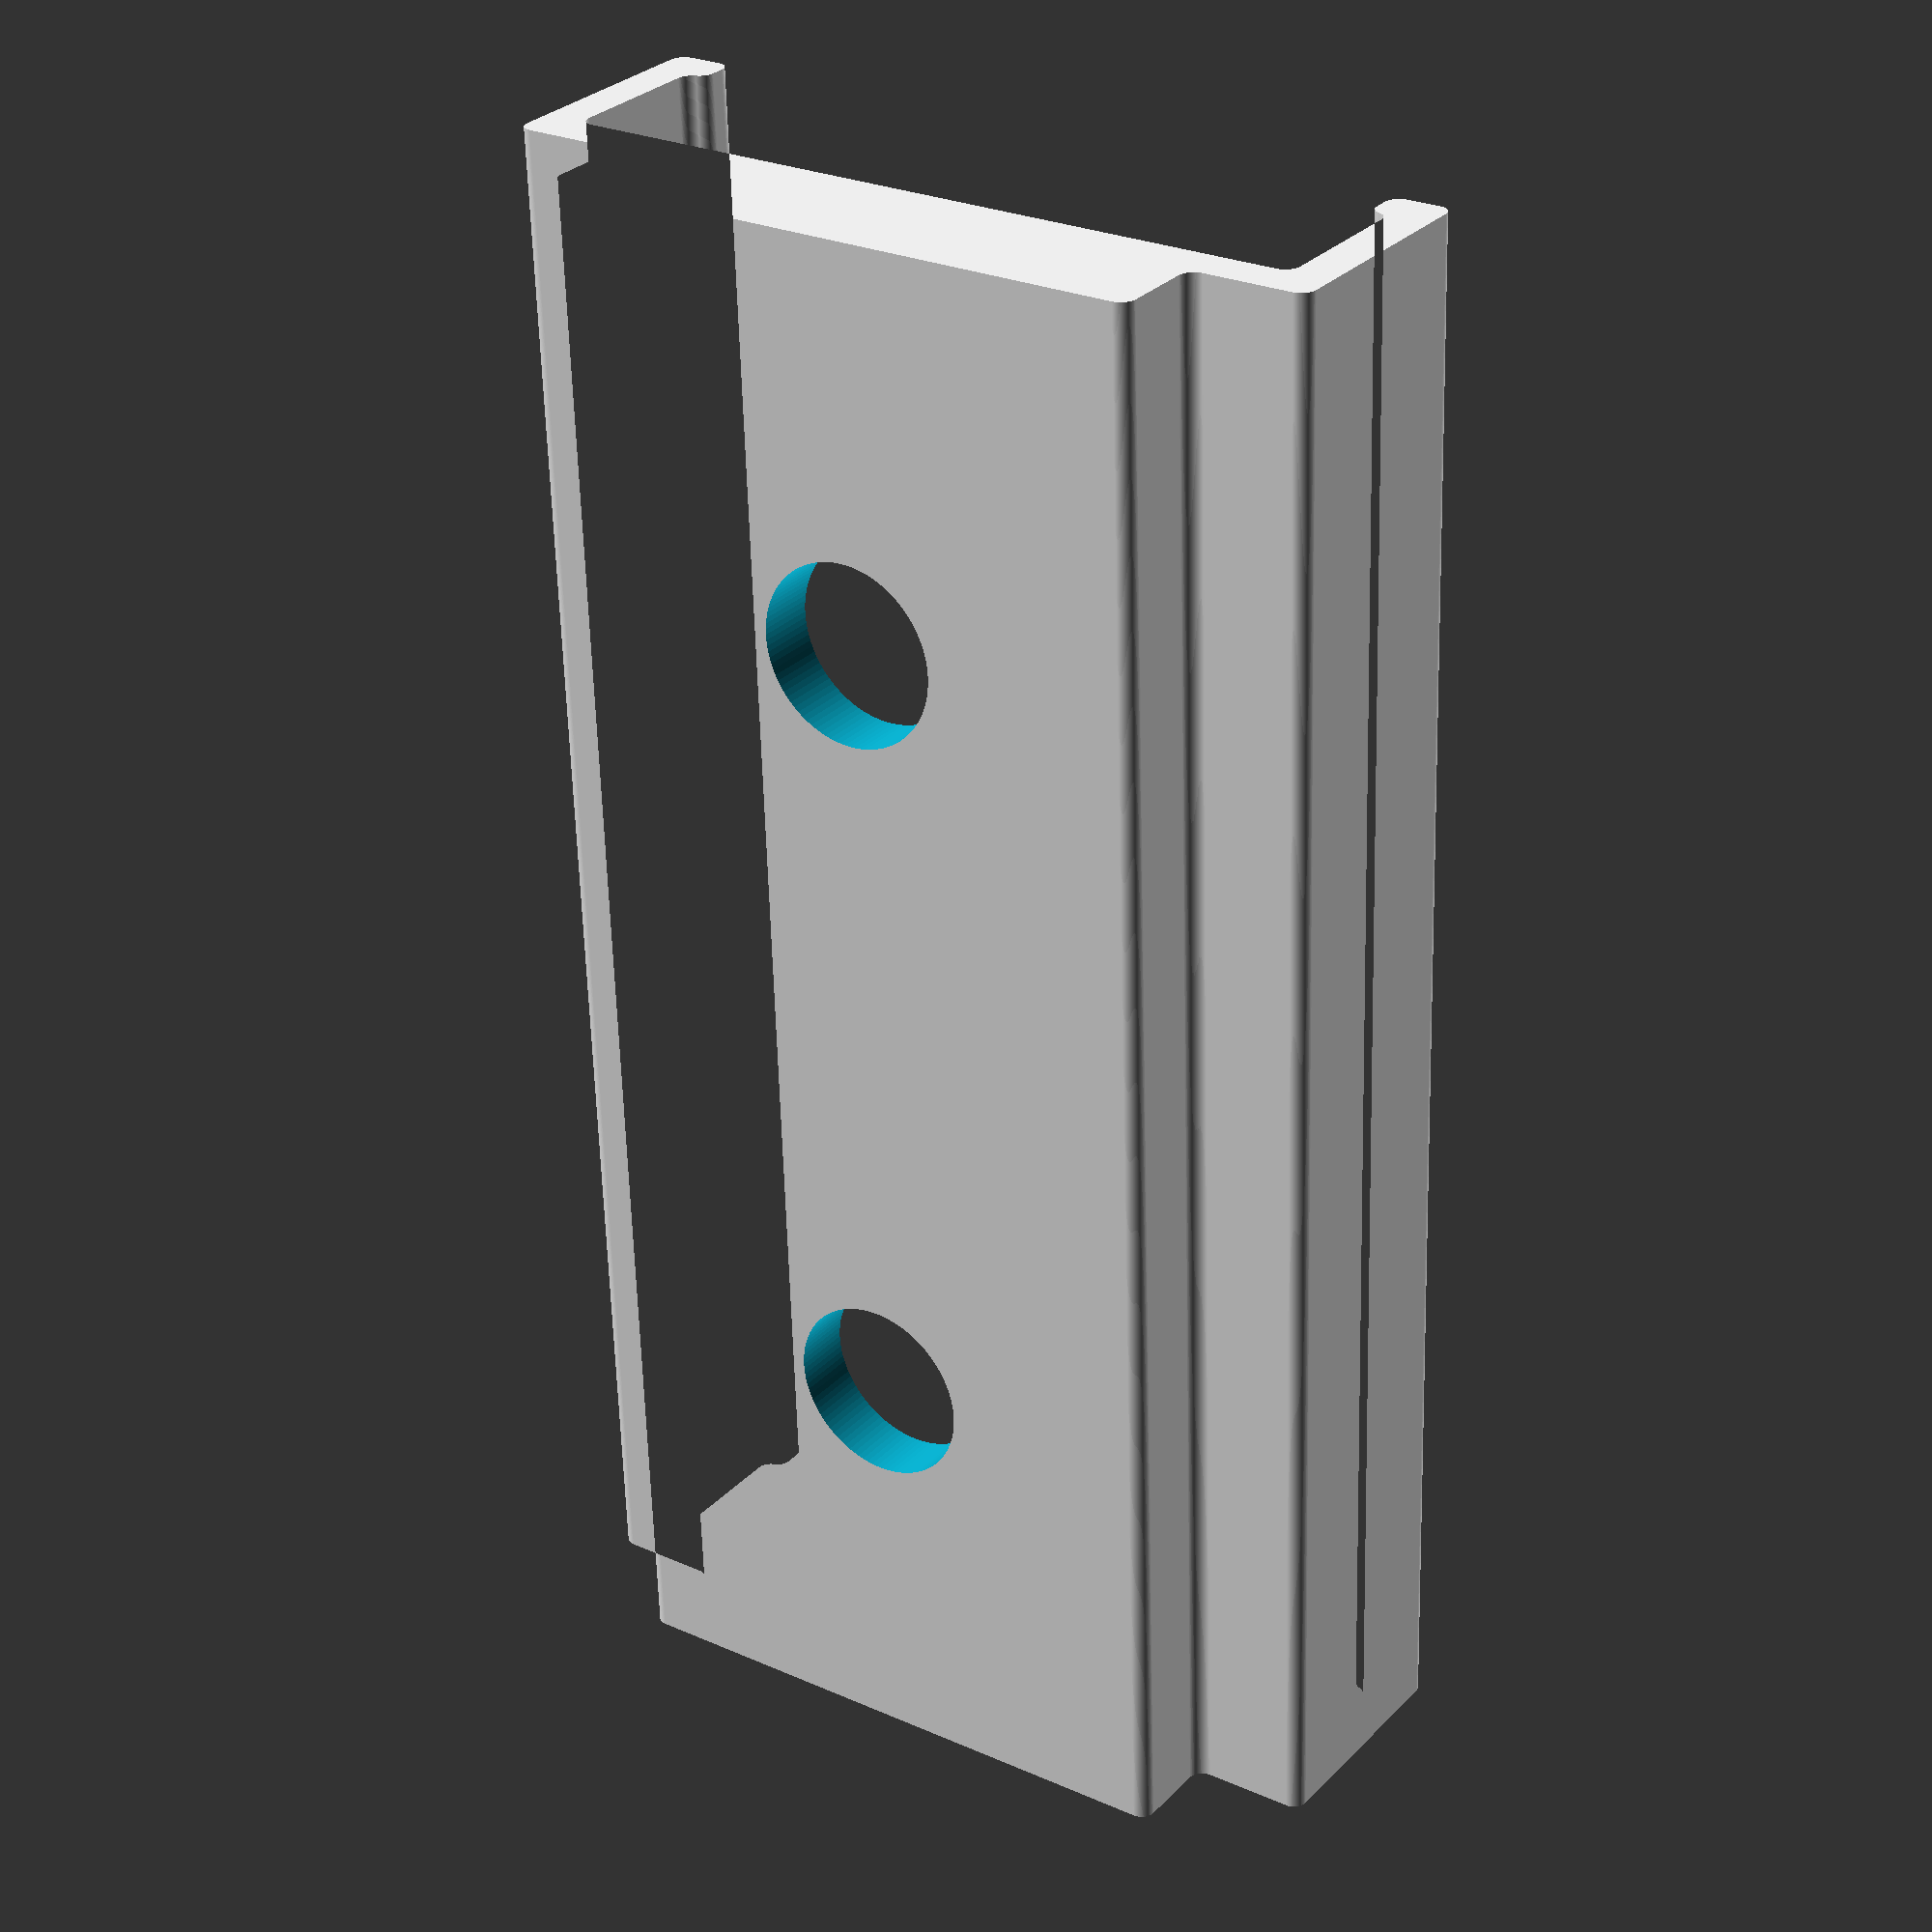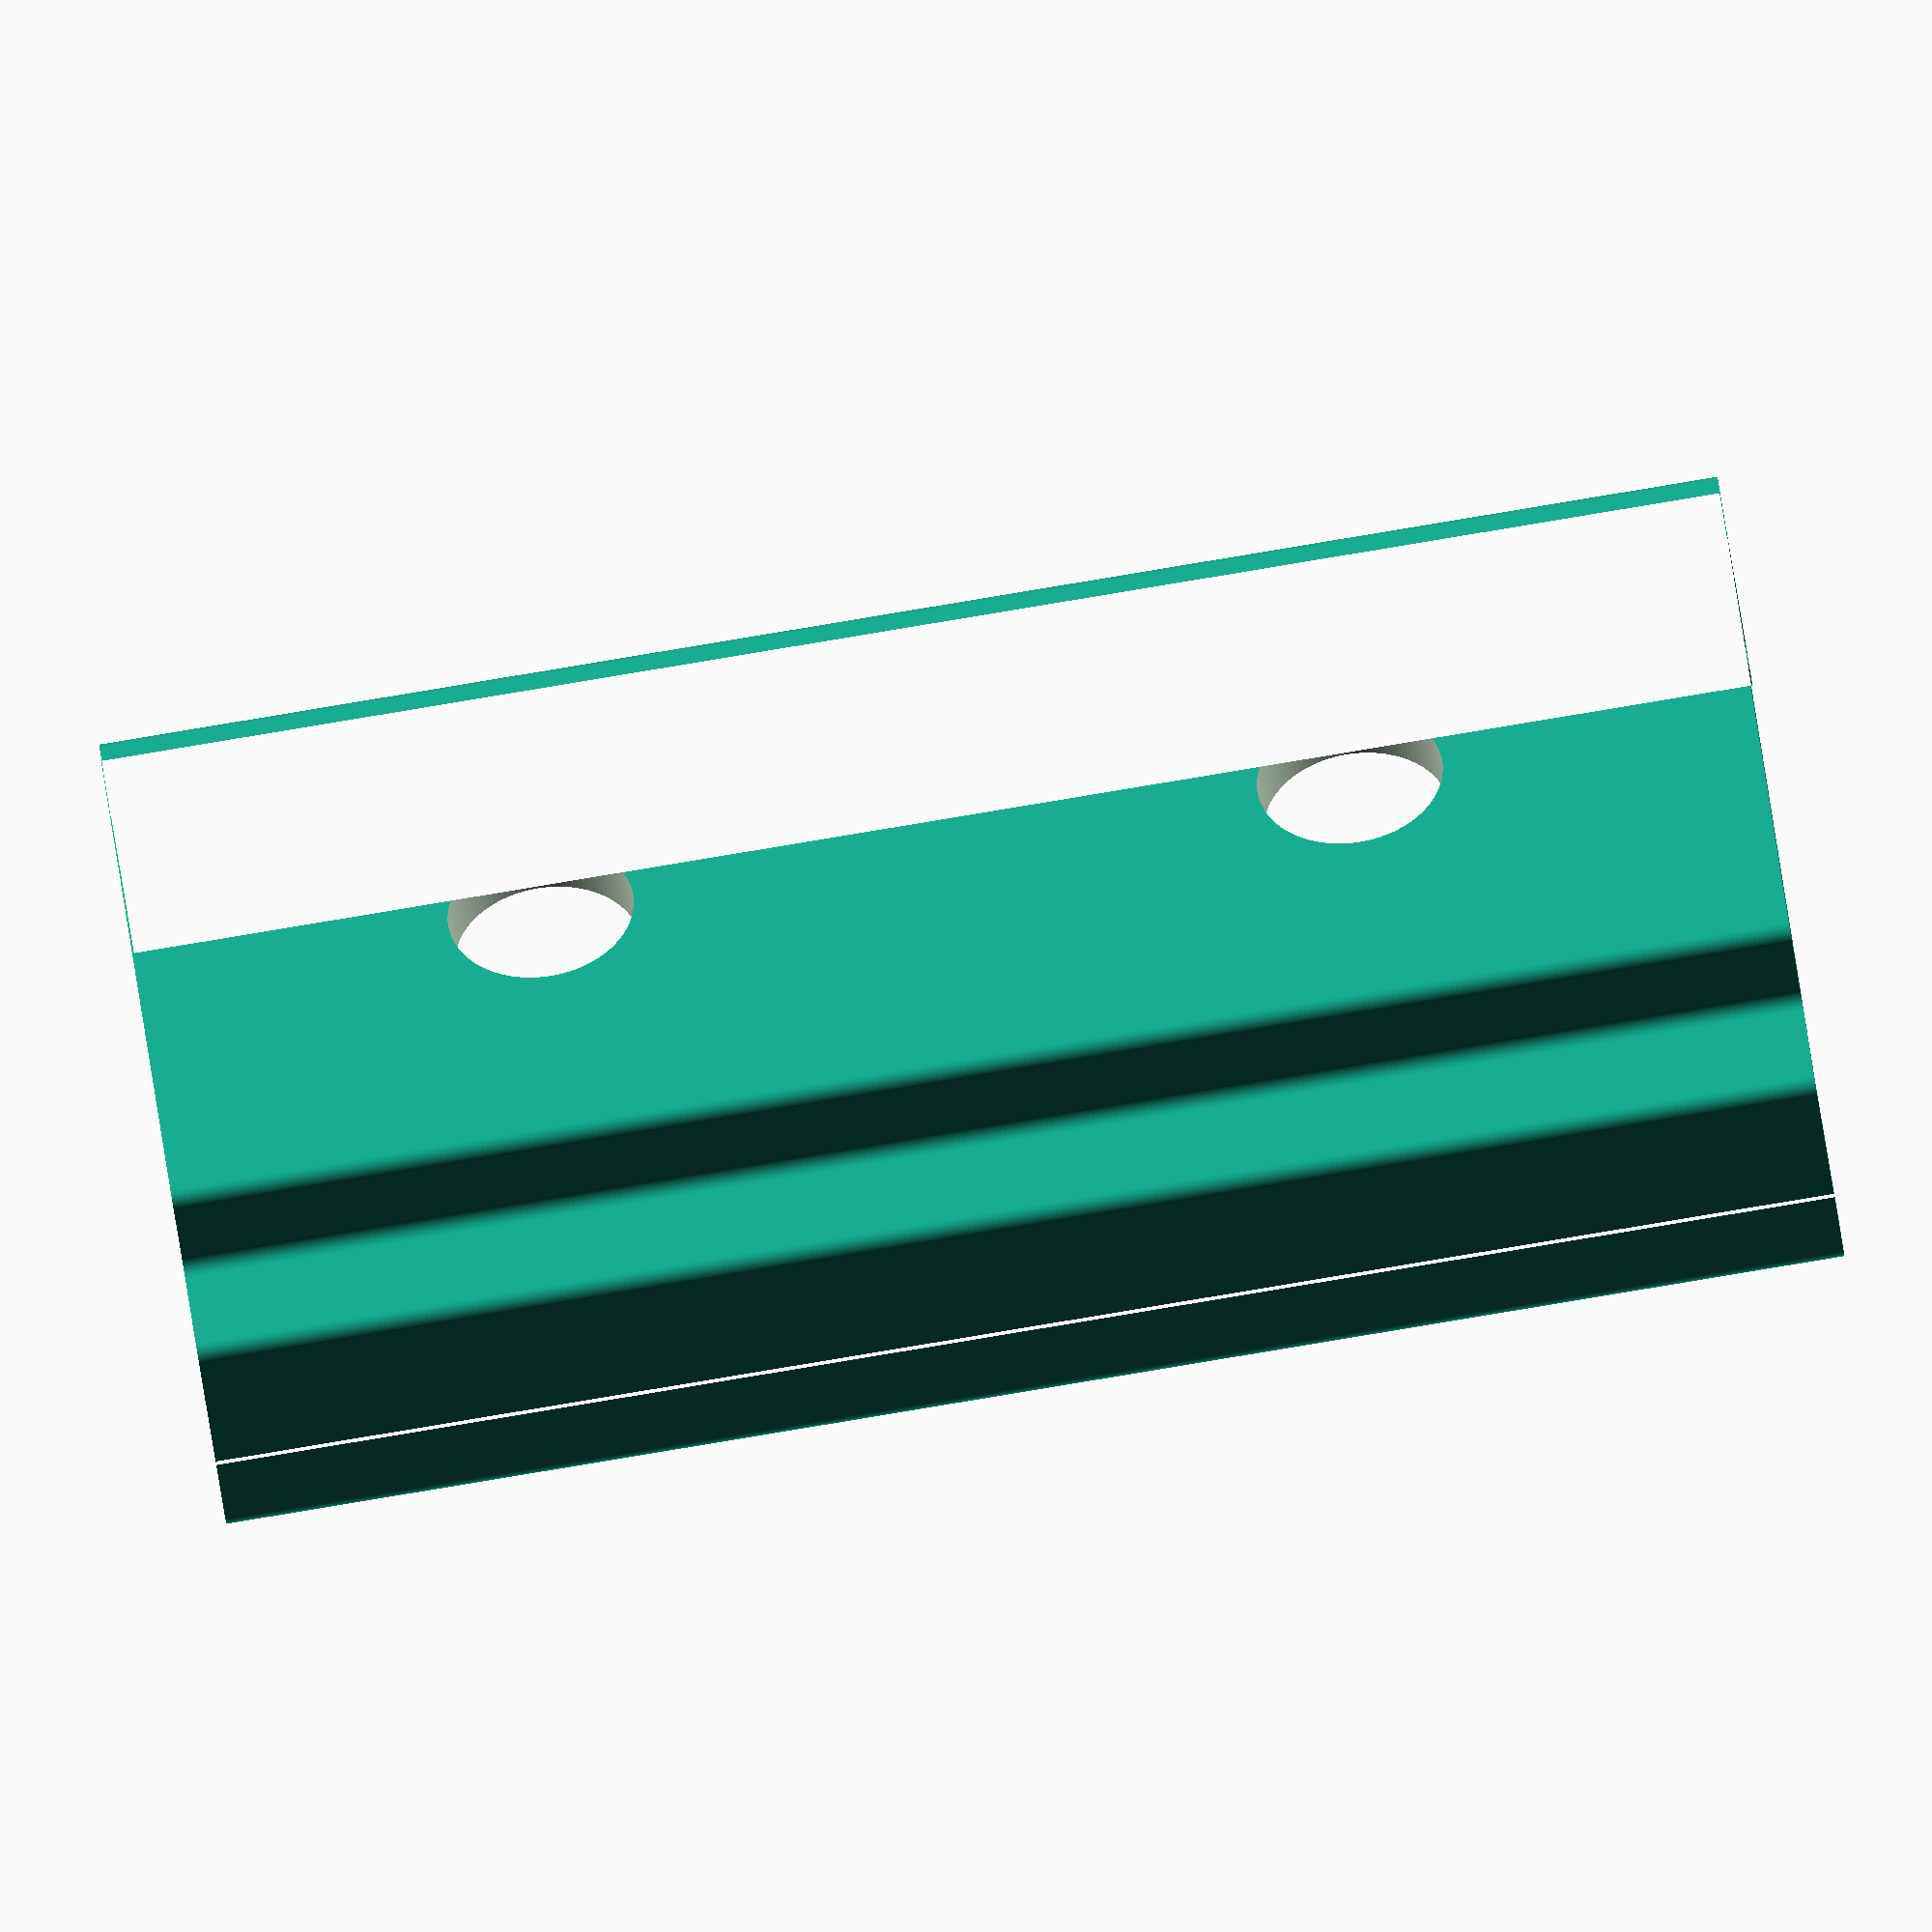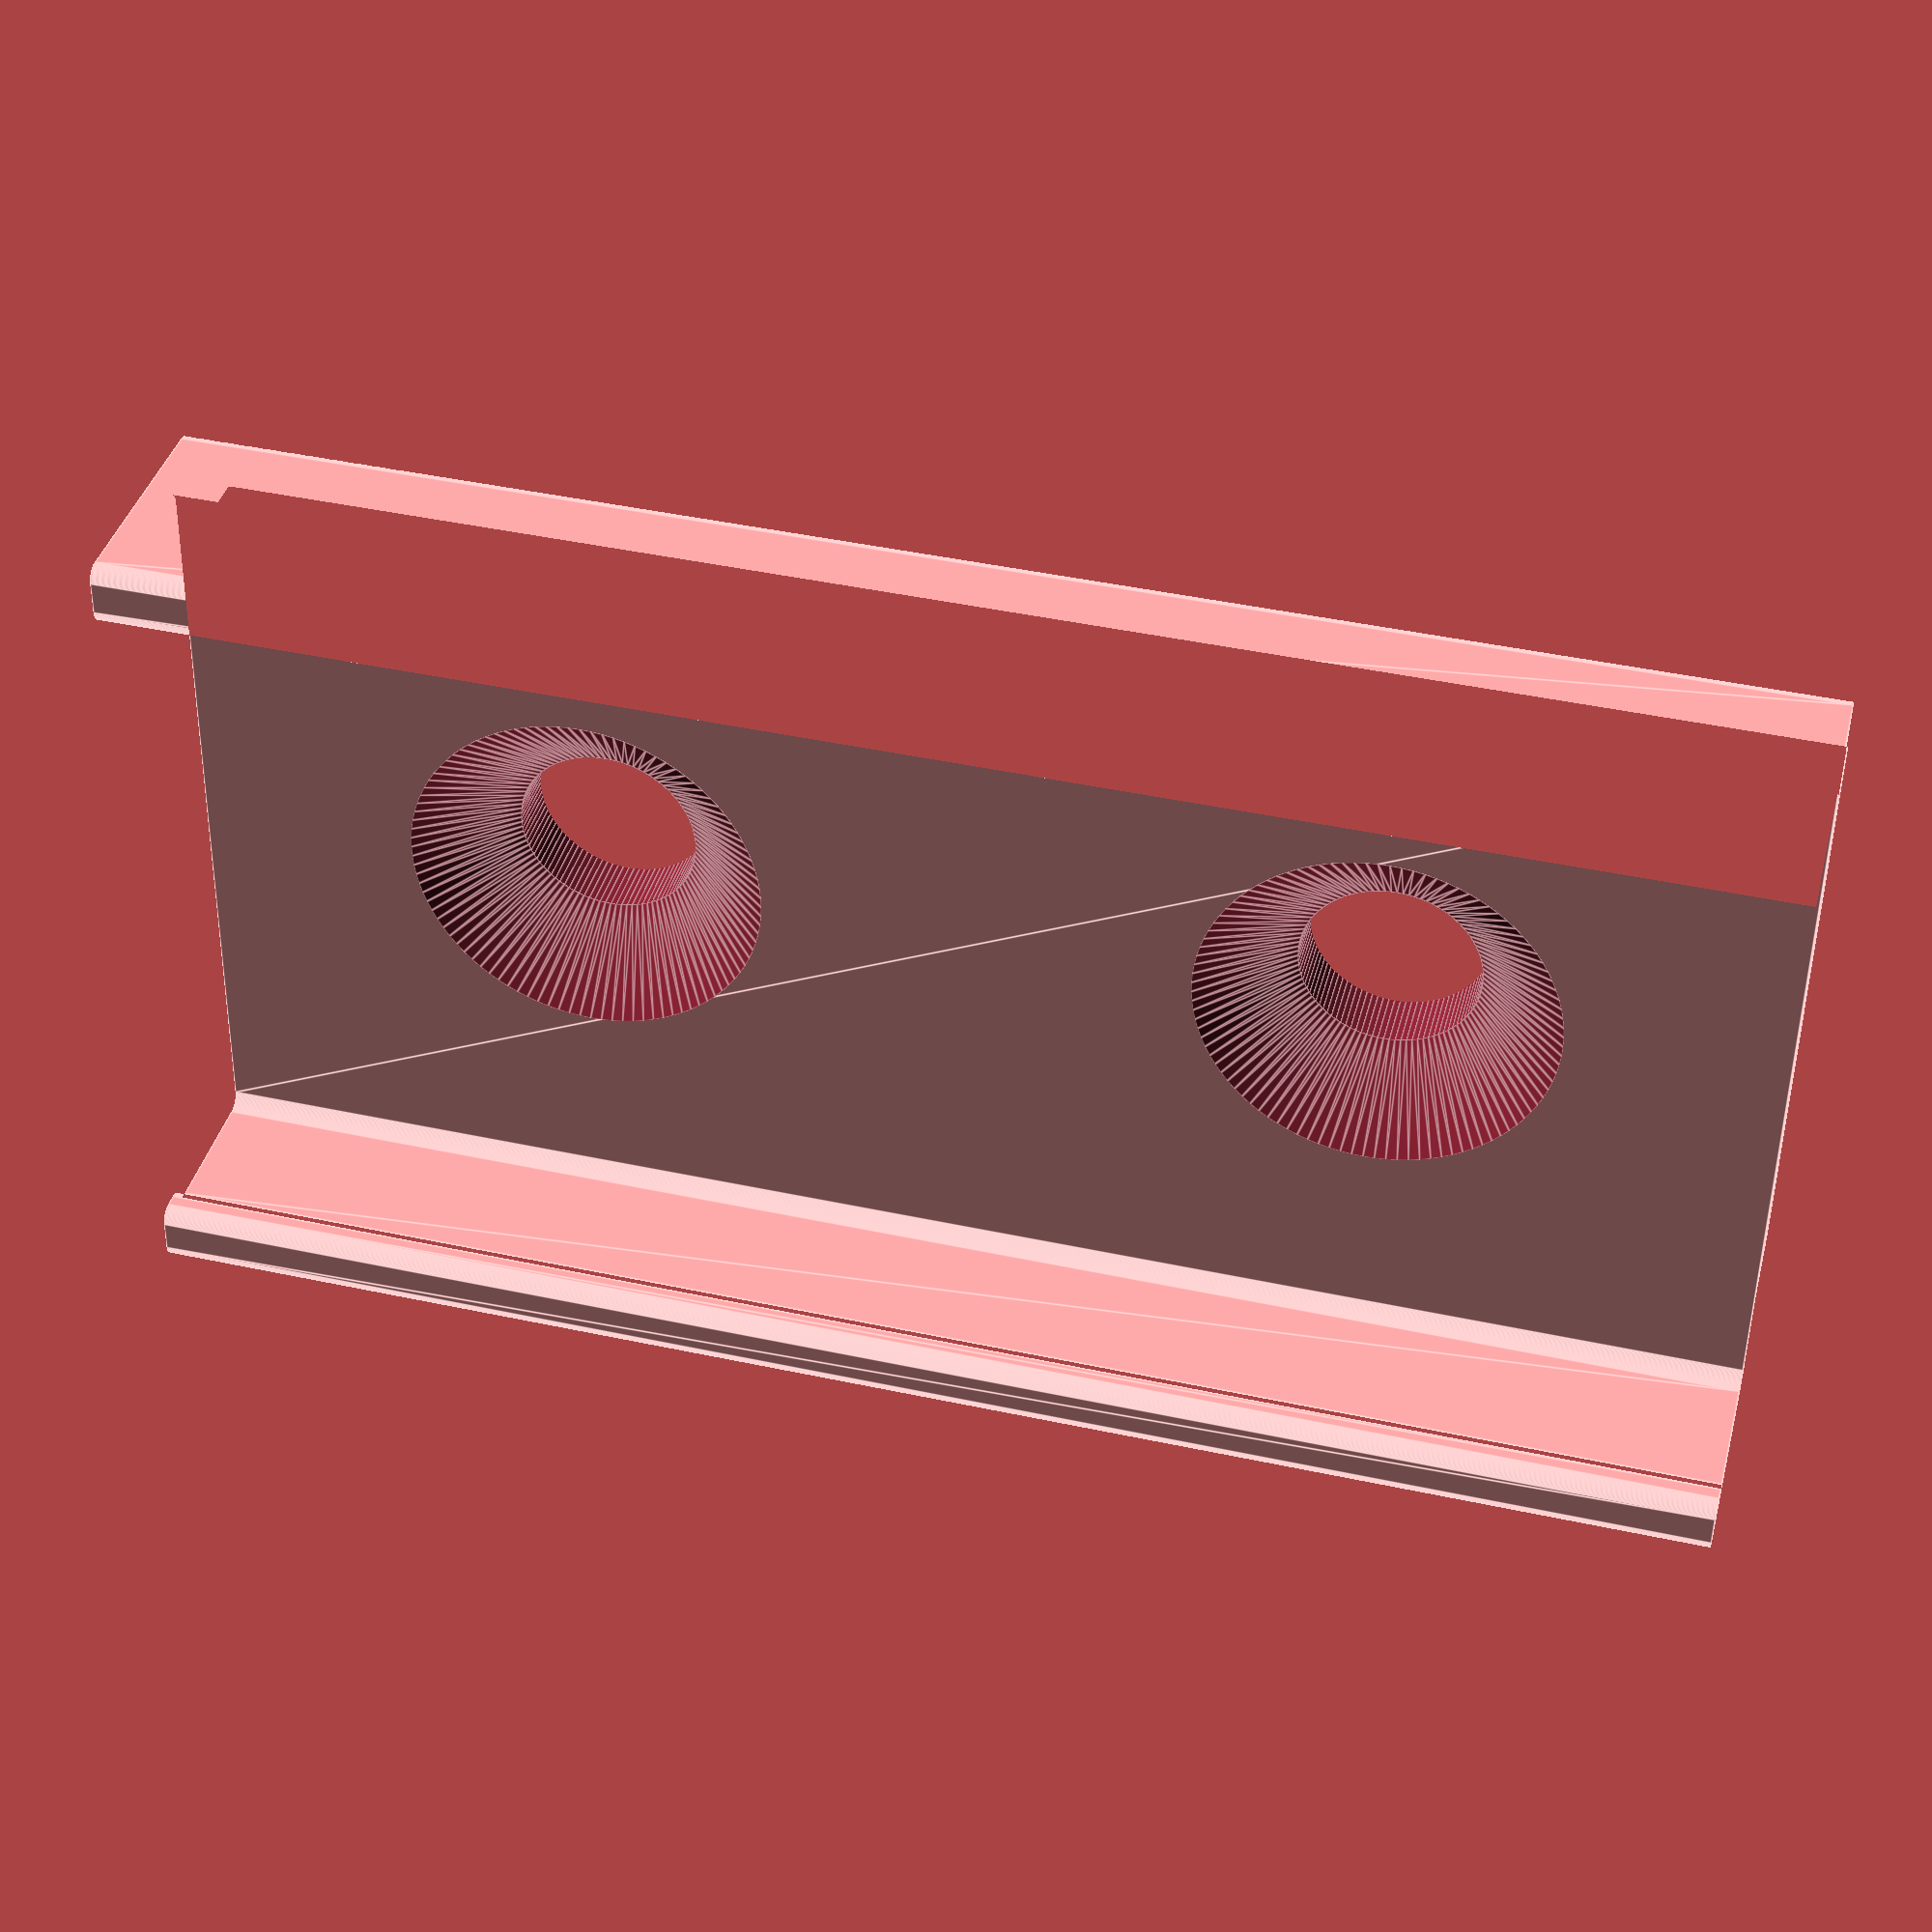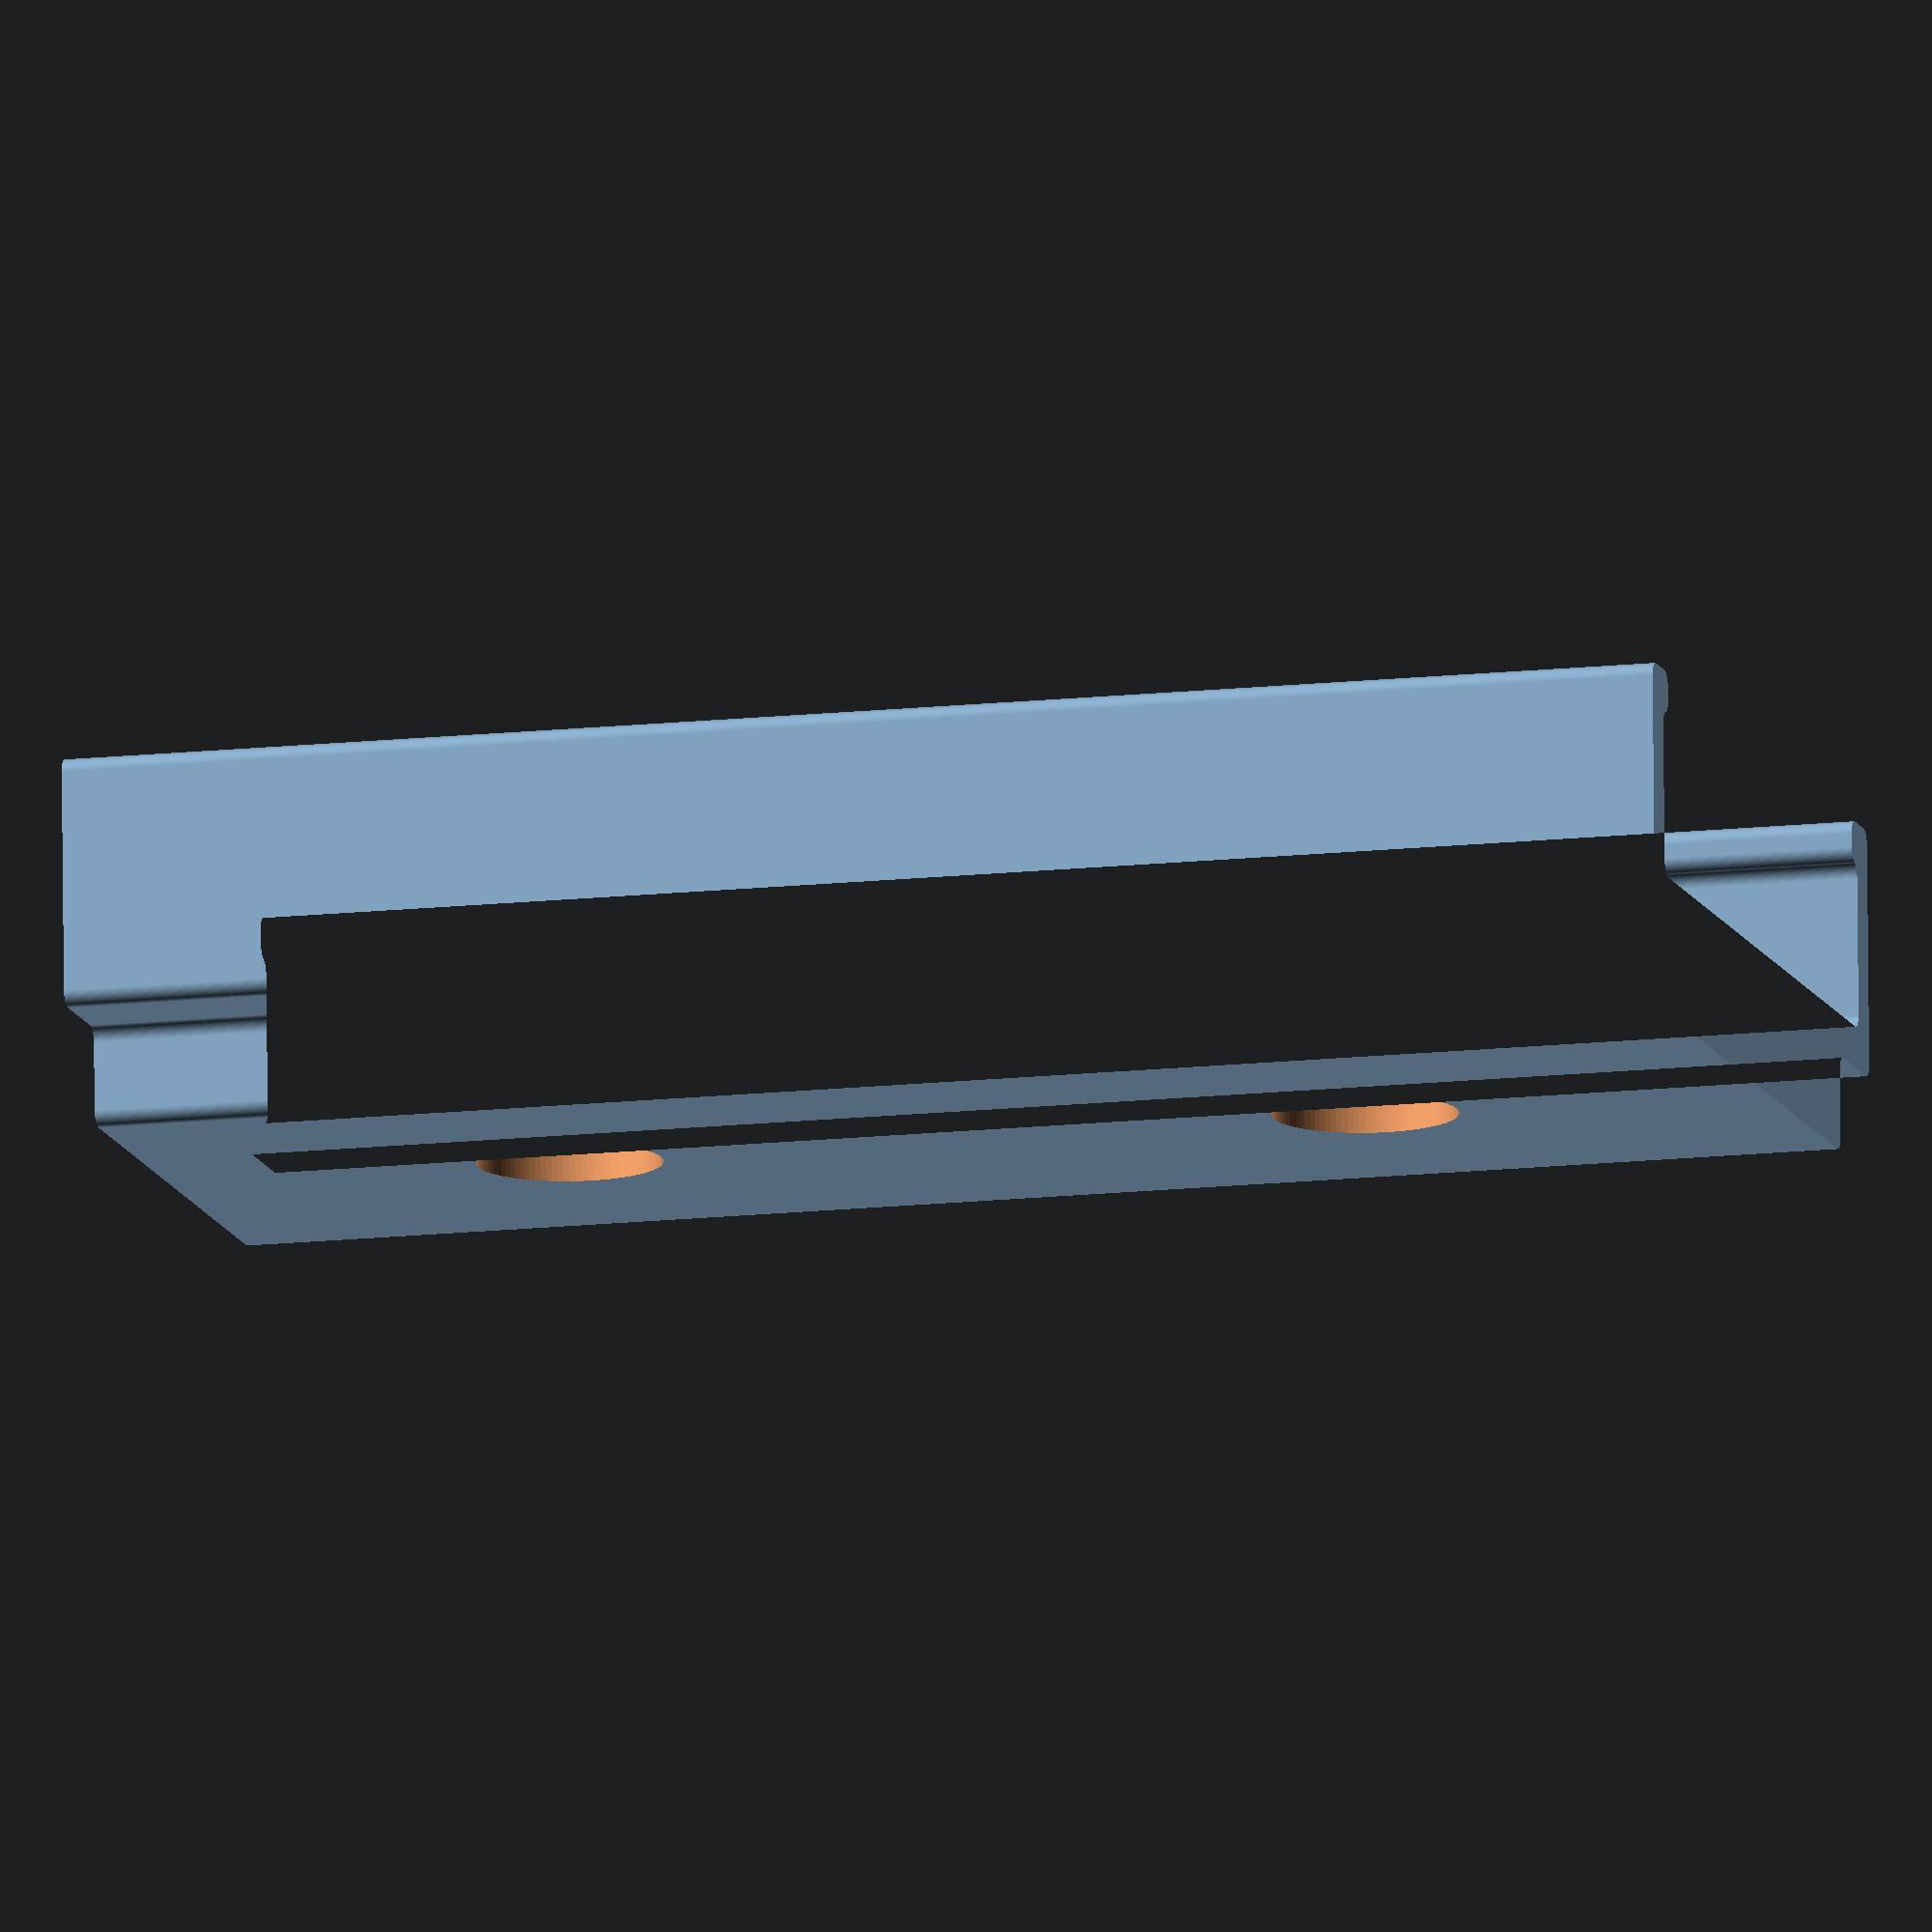
<openscad>


length_1=17;
length_2=3.6;
Thickness=0.9;
height=35;
hole_dia=4;
standoff=3;

module round2d(OR=3,IR=1){
    offset(OR)offset(-IR-OR)offset(IR)children();
}

$fn=100;
module clip(){
linear_extrude(height=height){
    fillet=Thickness/2.85;
round2d(OR=fillet,IR=fillet){
translate([-length_1/2-Thickness,0,0]) square([length_1+Thickness+Thickness,Thickness],false);
translate([length_1/2,-length_2,0]) square([Thickness,length_2],false);    
translate([-length_1/2-Thickness,-length_2,0]) square([Thickness,length_2],false);  
translate([-length_1/2-Thickness,-length_2-Thickness,0]) square([Thickness*1.5,Thickness],false);  
translate([+length_1/2-Thickness/2,-length_2-Thickness,0]) square([Thickness*1.5,Thickness],false);  
    
 translate([-(length_1*0.8/2),0,0]) square([length_1*0.8,standoff]);   
    
}
}
}




difference(){
clip();

    rotate([90,0,0]) translate([0,height/4,-Thickness*37-Thickness/2]) cylinder(  Thickness*38, d1=hole_dia,  d2=hole_dia  );
rotate([90,0,0]) translate([0,height/4,-hole_dia/2.39]) cylinder(  hole_dia/2.38, d1=hole_dia,  d2=hole_dia*2  );


    rotate([90,0,0]) translate([0,height/2+height/4,-Thickness*37-Thickness/2]) cylinder(  Thickness*38, d1=hole_dia,  d2=hole_dia  );
rotate([90,0,0]) translate([0,height/2+height/4,-hole_dia/2.39]) cylinder(  hole_dia/2.38, d1=hole_dia,  d2=hole_dia*2  );
  
    
}



</openscad>
<views>
elev=61.5 azim=214.9 roll=1.6 proj=p view=solid
elev=88.6 azim=133.6 roll=99.4 proj=o view=solid
elev=316.7 azim=94.3 roll=284.3 proj=p view=edges
elev=14.0 azim=177.6 roll=284.1 proj=o view=solid
</views>
